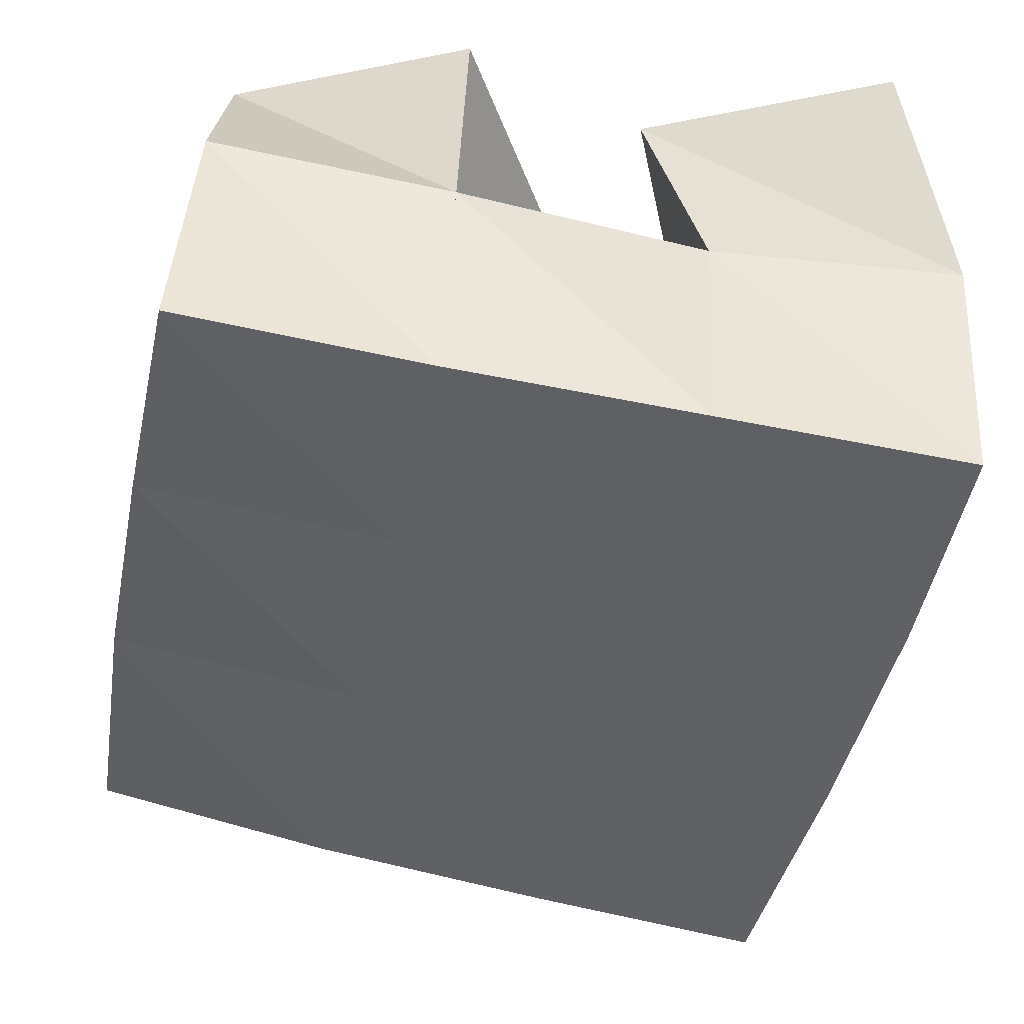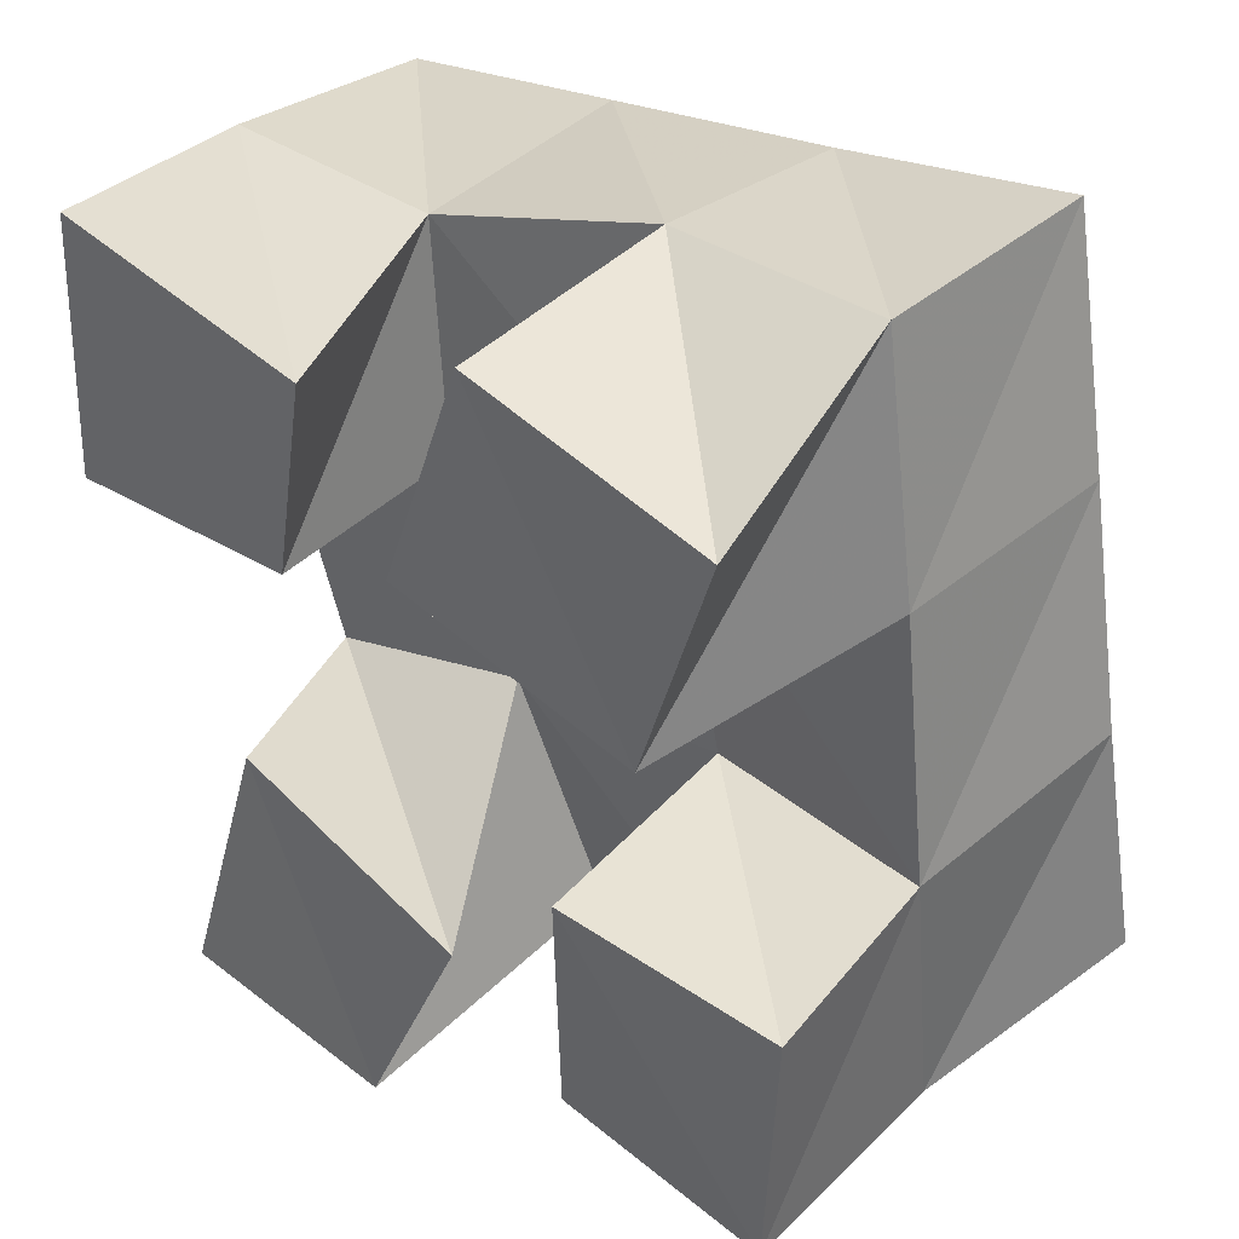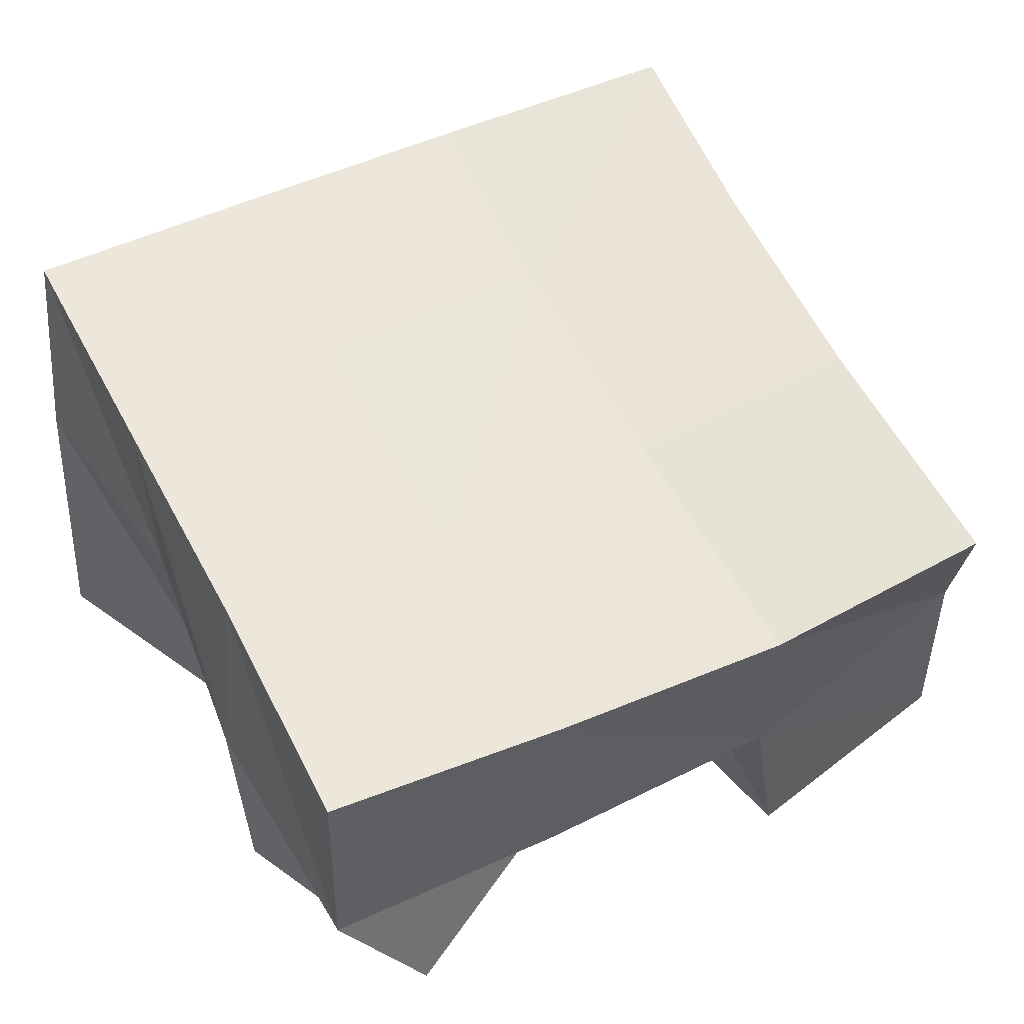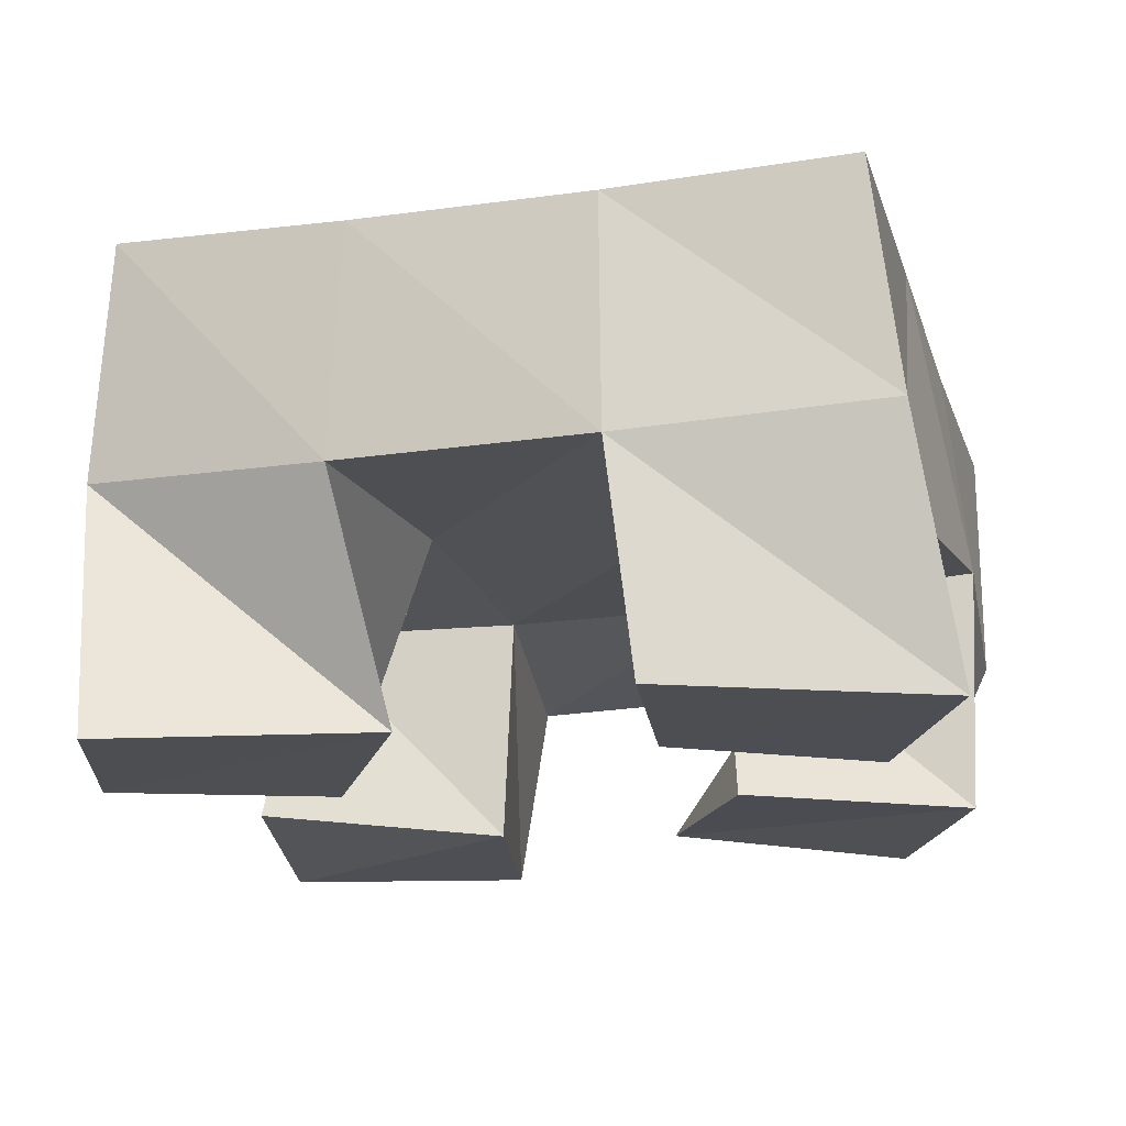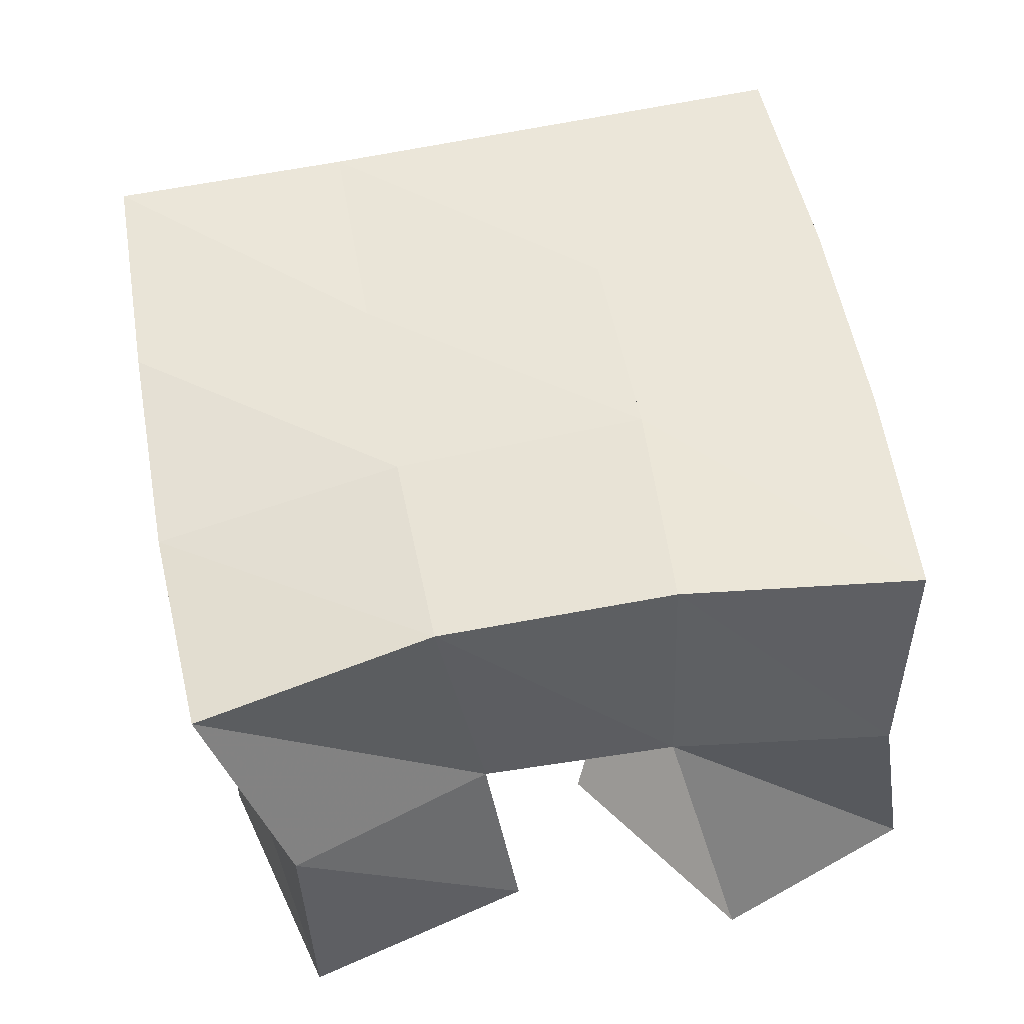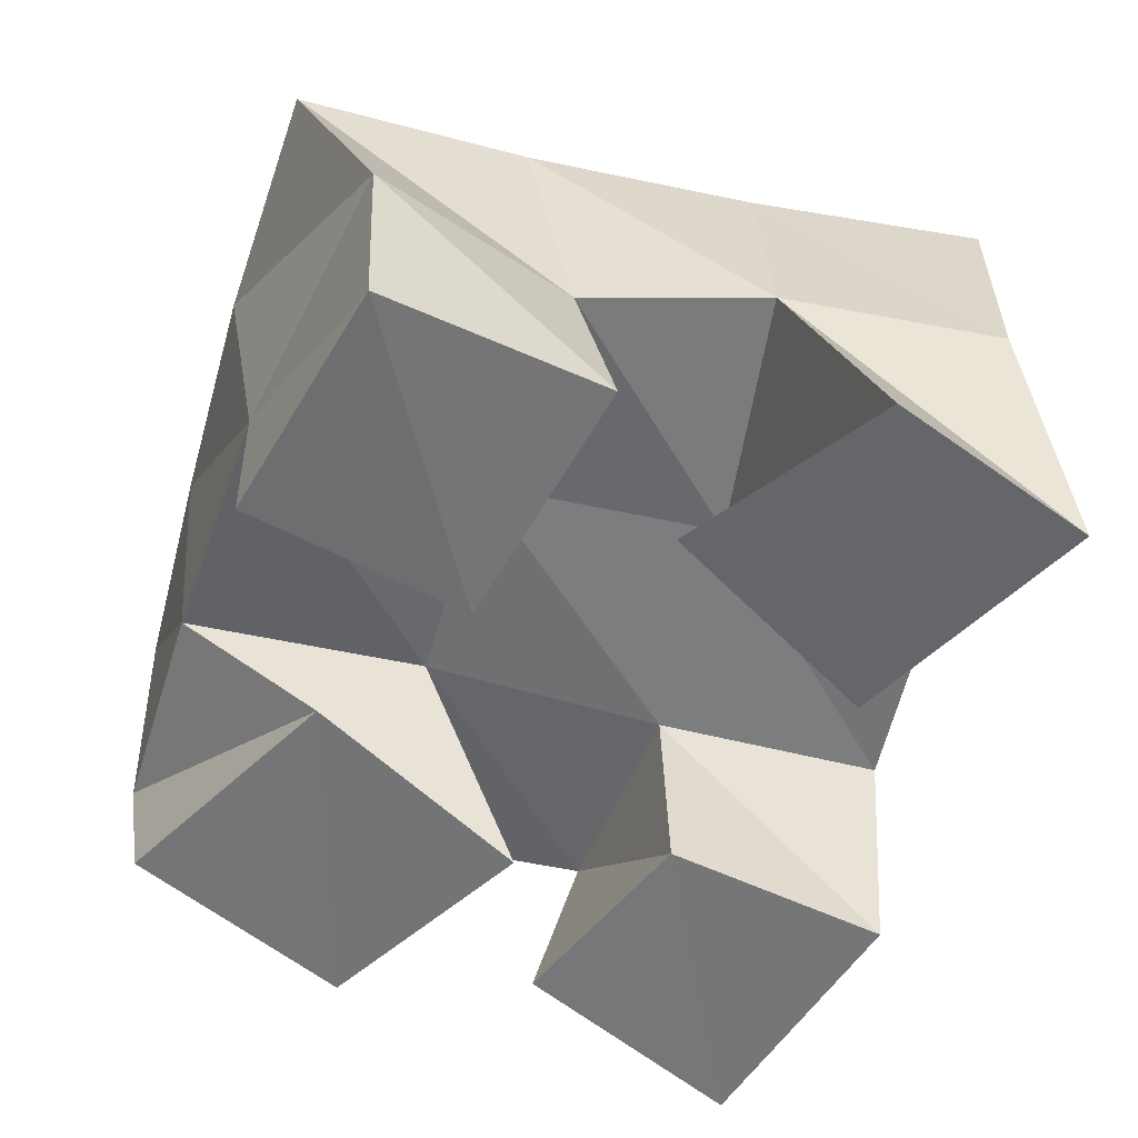
<metadata>
{"format":"obj","ext":"obj","renderer":"f3d","projection":"perspective","resolution":1024,"background":"white","views":[{"elev":45.6,"azim":-177.5,"up":"+Z"},{"elev":37.6,"azim":39.5,"up":"+Z"},{"elev":52.0,"azim":52.7,"up":"+Y"},{"elev":-18.3,"azim":-84.1,"up":"+Y"},{"elev":51.9,"azim":158.4,"up":"+Y"},{"elev":-54.3,"azim":152.8,"up":"+Y"}]}
</metadata>
<code>
v 2.117 0.1 0.08899
v 2.128 0.154 0.08424
v 2.162 0.1007 0.08105
v 2.173 0.1557 0.09778
v 2.131 0.1036 0.1448
v 2.111 0.1505 0.1345
v 2.182 0.1032 0.1259
v 2.157 0.1501 0.1477
v 2.174 0.1 0.2077
v 2.197 0.1465 0.2047
v 2.224 0.1026 0.1922
v 2.248 0.1407 0.2131
v 2.191 0.1 0.2556
v 2.191 0.1504 0.2577
v 2.241 0.1 0.2425
v 2.24 0.143 0.2627
v 2.097 0.1022 0.193
v 2.097 0.1487 0.1874
v 2.146 0.1032 0.1938
v 2.146 0.1455 0.1954
v 2.103 0.1 0.2501
v 2.092 0.1514 0.2414
v 2.155 0.1013 0.2372
v 2.141 0.1477 0.2427
v 2.205 0.105 0.1036
v 2.21 0.1467 0.1113
v 2.254 0.1 0.1024
v 2.255 0.1468 0.105
v 2.208 0.1 0.1561
v 2.207 0.1469 0.1582
v 2.257 0.1 0.1542
v 2.256 0.1389 0.1605
v 2.125 0.2038 0.08807
v 2.172 0.2041 0.1028
v 2.111 0.1995 0.1371
v 2.159 0.1995 0.1504
v 2.099 0.1977 0.1867
v 2.149 0.1967 0.1967
v 2.091 0.1988 0.2358
v 2.141 0.1969 0.2444
v 2.22 0.2005 0.1133
v 2.211 0.1957 0.1601
v 2.201 0.1938 0.2056
v 2.192 0.195 0.253
v 2.269 0.1901 0.1181
v 2.262 0.1872 0.166
v 2.252 0.1896 0.2142
v 2.242 0.1929 0.2626
f 1 2 4
f 3 1 4
f 2 6 8
f 4 2 8
f 6 5 7
f 8 6 7
f 5 1 3
f 7 5 3
f 8 7 3
f 4 8 3
f 2 1 5
f 6 2 5
f 9 10 12
f 11 9 12
f 10 14 16
f 12 10 16
f 14 13 15
f 16 14 15
f 13 9 11
f 15 13 11
f 16 15 11
f 12 16 11
f 10 9 13
f 14 10 13
f 17 18 20
f 19 17 20
f 18 22 24
f 20 18 24
f 22 21 23
f 24 22 23
f 21 17 19
f 23 21 19
f 24 23 19
f 20 24 19
f 18 17 21
f 22 18 21
f 25 26 28
f 27 25 28
f 26 30 32
f 28 26 32
f 30 29 31
f 32 30 31
f 29 25 27
f 31 29 27
f 32 31 27
f 28 32 27
f 26 25 29
f 30 26 29
f 2 33 34
f 4 2 34
f 33 35 36
f 34 33 36
f 35 6 8
f 36 35 8
f 6 2 4
f 8 6 4
f 36 8 4
f 34 36 4
f 33 2 6
f 35 33 6
f 6 35 36
f 8 6 36
f 35 37 38
f 36 35 38
f 37 18 20
f 38 37 20
f 18 6 8
f 20 18 8
f 38 20 8
f 36 38 8
f 35 6 18
f 37 35 18
f 18 37 38
f 20 18 38
f 37 39 40
f 38 37 40
f 39 22 24
f 40 39 24
f 22 18 20
f 24 22 20
f 40 24 20
f 38 40 20
f 37 18 22
f 39 37 22
f 4 34 41
f 26 4 41
f 34 36 42
f 41 34 42
f 36 8 30
f 42 36 30
f 8 4 26
f 30 8 26
f 42 30 26
f 41 42 26
f 34 4 8
f 36 34 8
f 8 36 42
f 30 8 42
f 36 38 43
f 42 36 43
f 38 20 10
f 43 38 10
f 20 8 30
f 10 20 30
f 43 10 30
f 42 43 30
f 36 8 20
f 38 36 20
f 20 38 43
f 10 20 43
f 38 40 44
f 43 38 44
f 40 24 14
f 44 40 14
f 24 20 10
f 14 24 10
f 44 14 10
f 43 44 10
f 38 20 24
f 40 38 24
f 26 41 45
f 28 26 45
f 41 42 46
f 45 41 46
f 42 30 32
f 46 42 32
f 30 26 28
f 32 30 28
f 46 32 28
f 45 46 28
f 41 26 30
f 42 41 30
f 30 42 46
f 32 30 46
f 42 43 47
f 46 42 47
f 43 10 12
f 47 43 12
f 10 30 32
f 12 10 32
f 47 12 32
f 46 47 32
f 42 30 10
f 43 42 10
f 10 43 47
f 12 10 47
f 43 44 48
f 47 43 48
f 44 14 16
f 48 44 16
f 14 10 12
f 16 14 12
f 48 16 12
f 47 48 12
f 43 10 14
f 44 43 14

</code>
